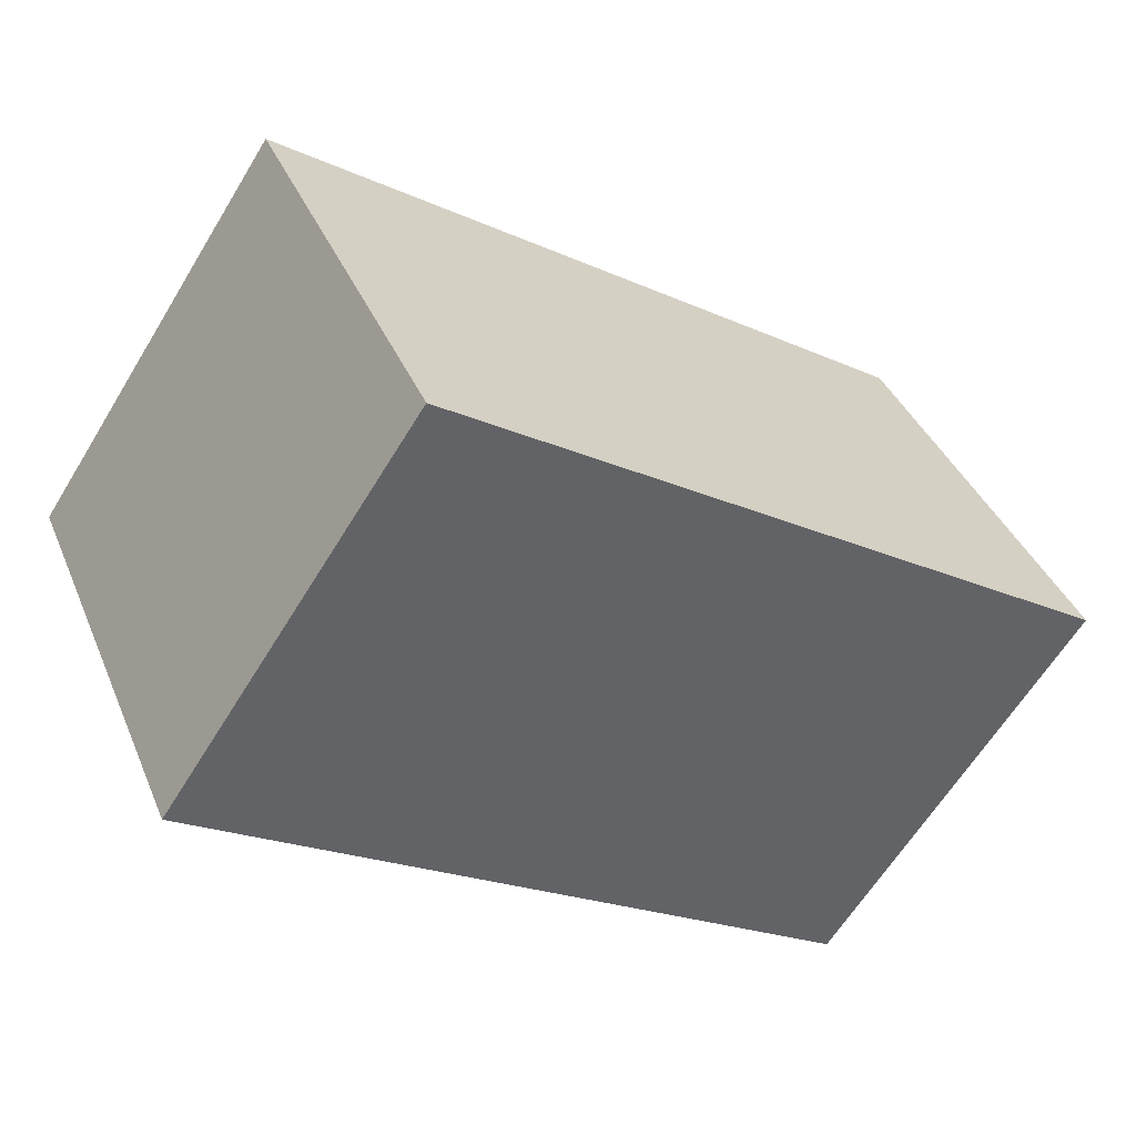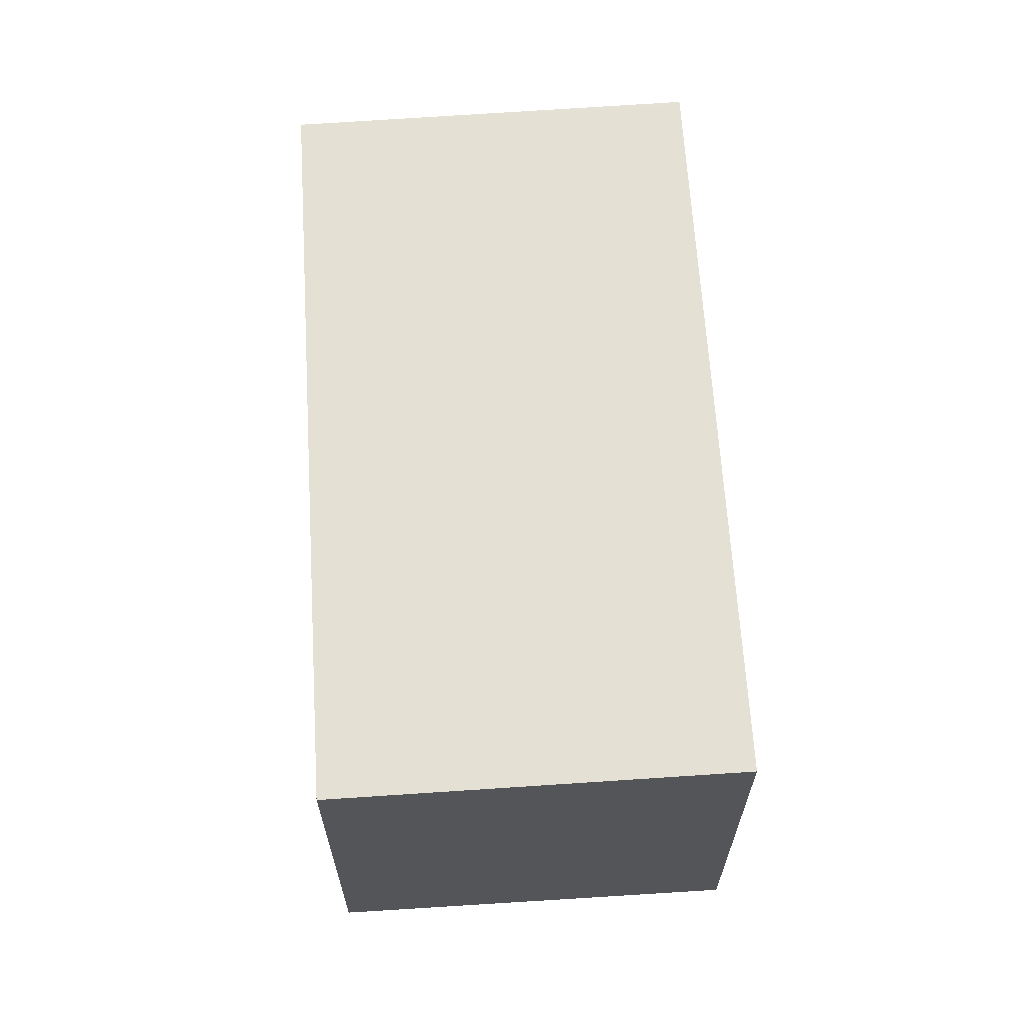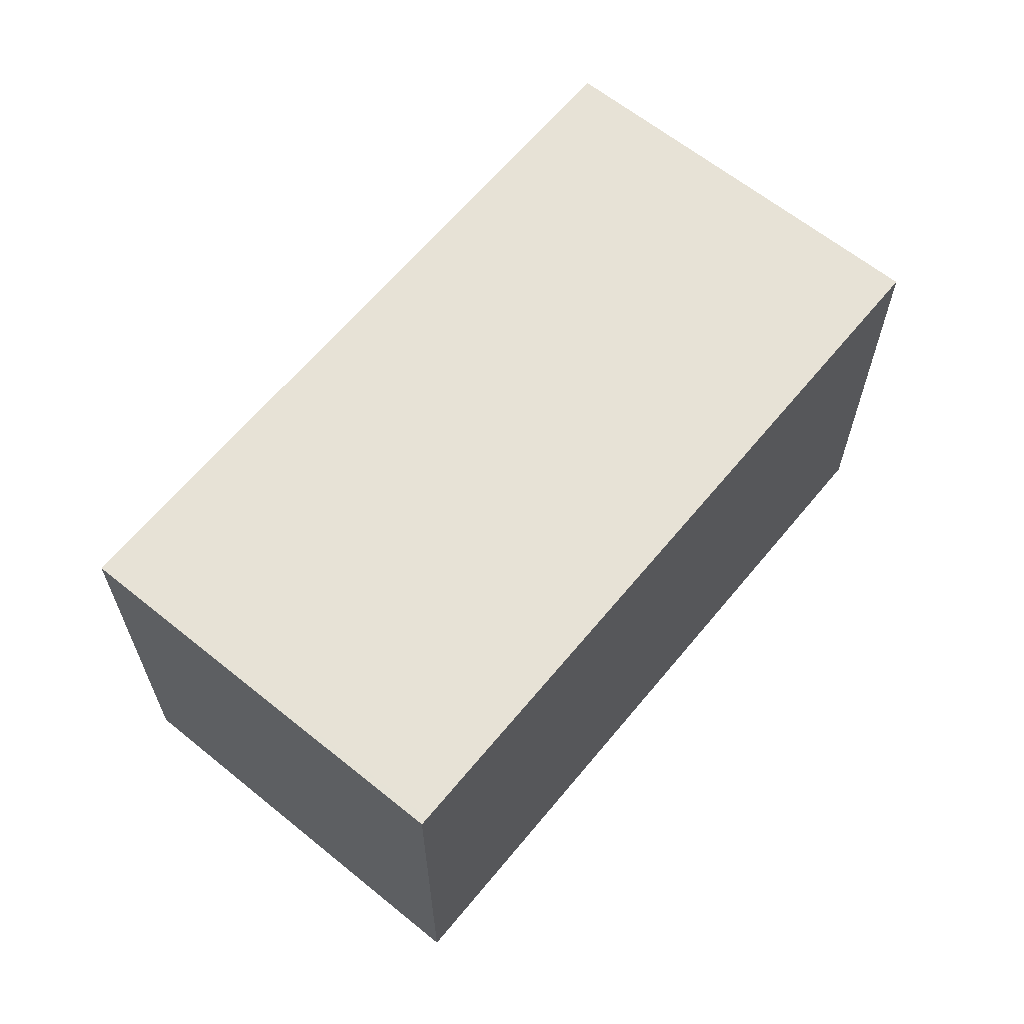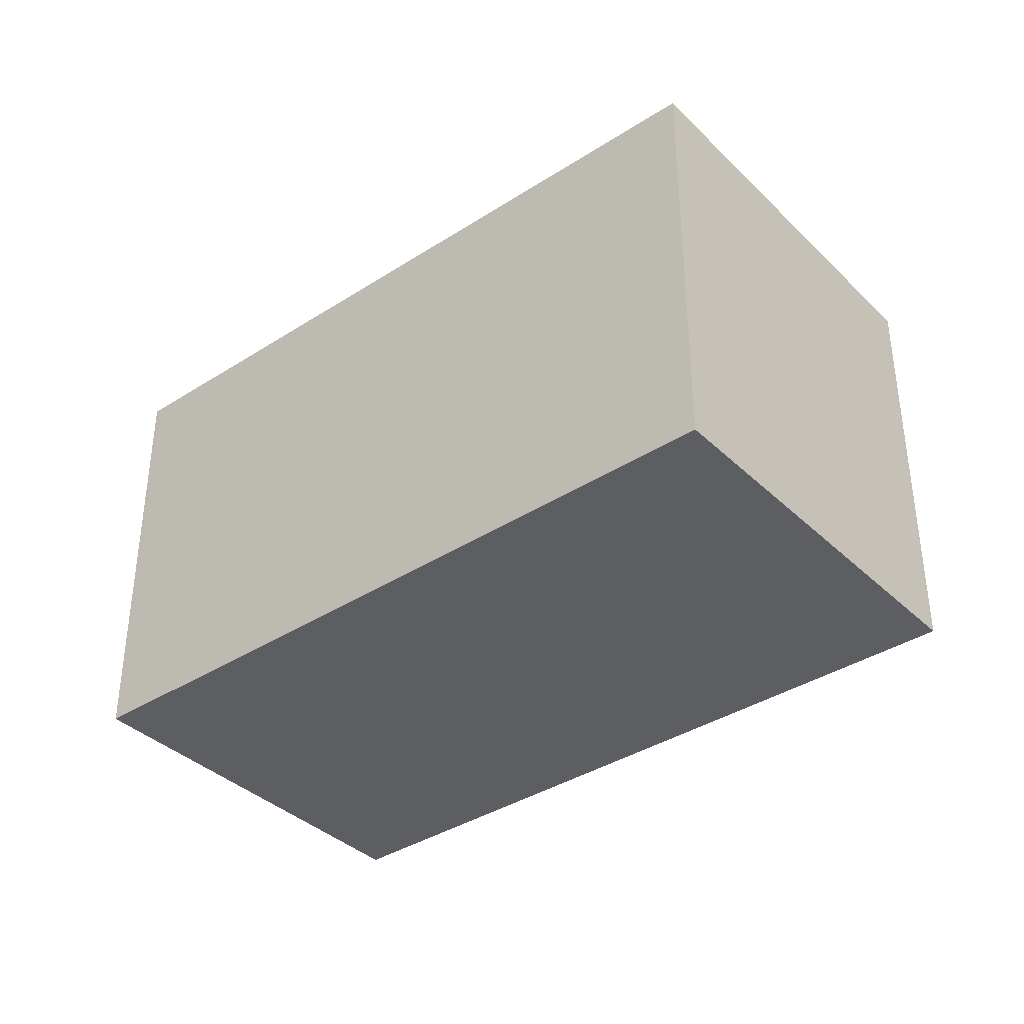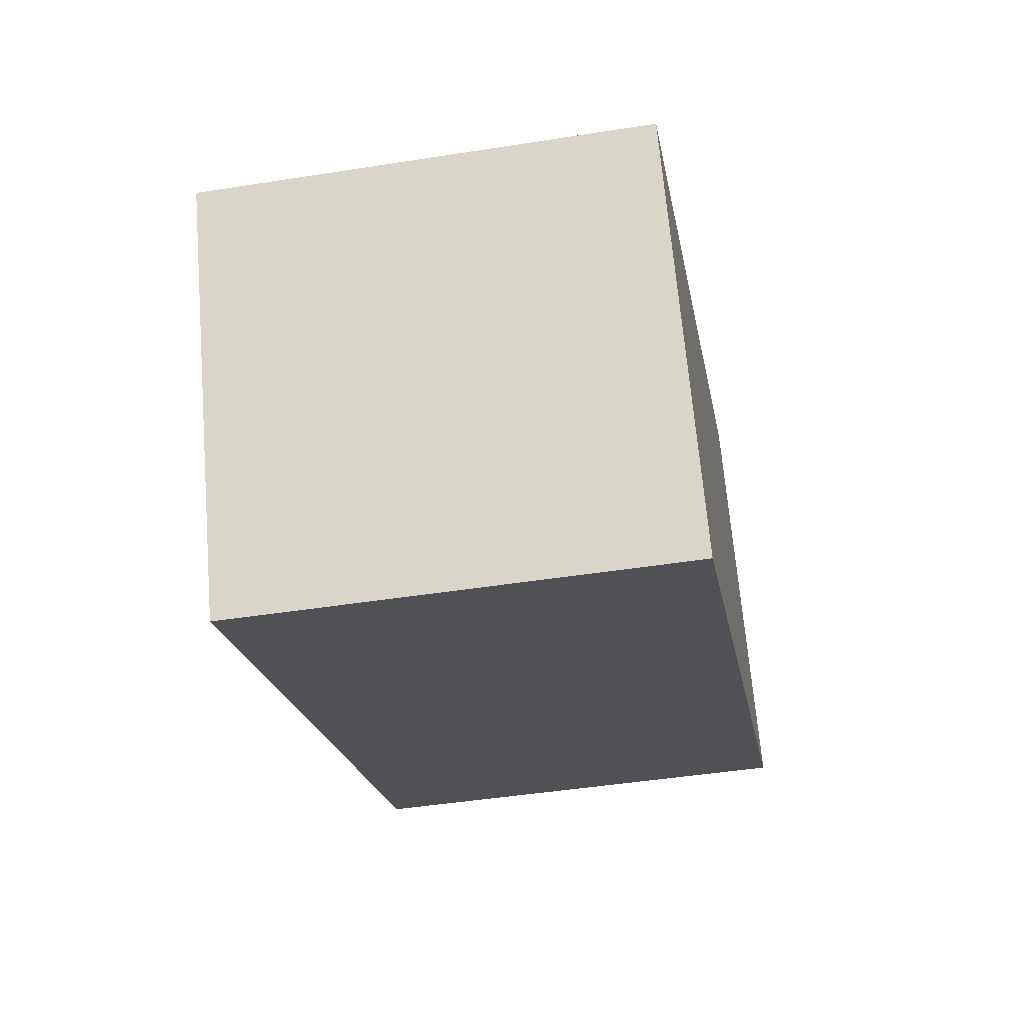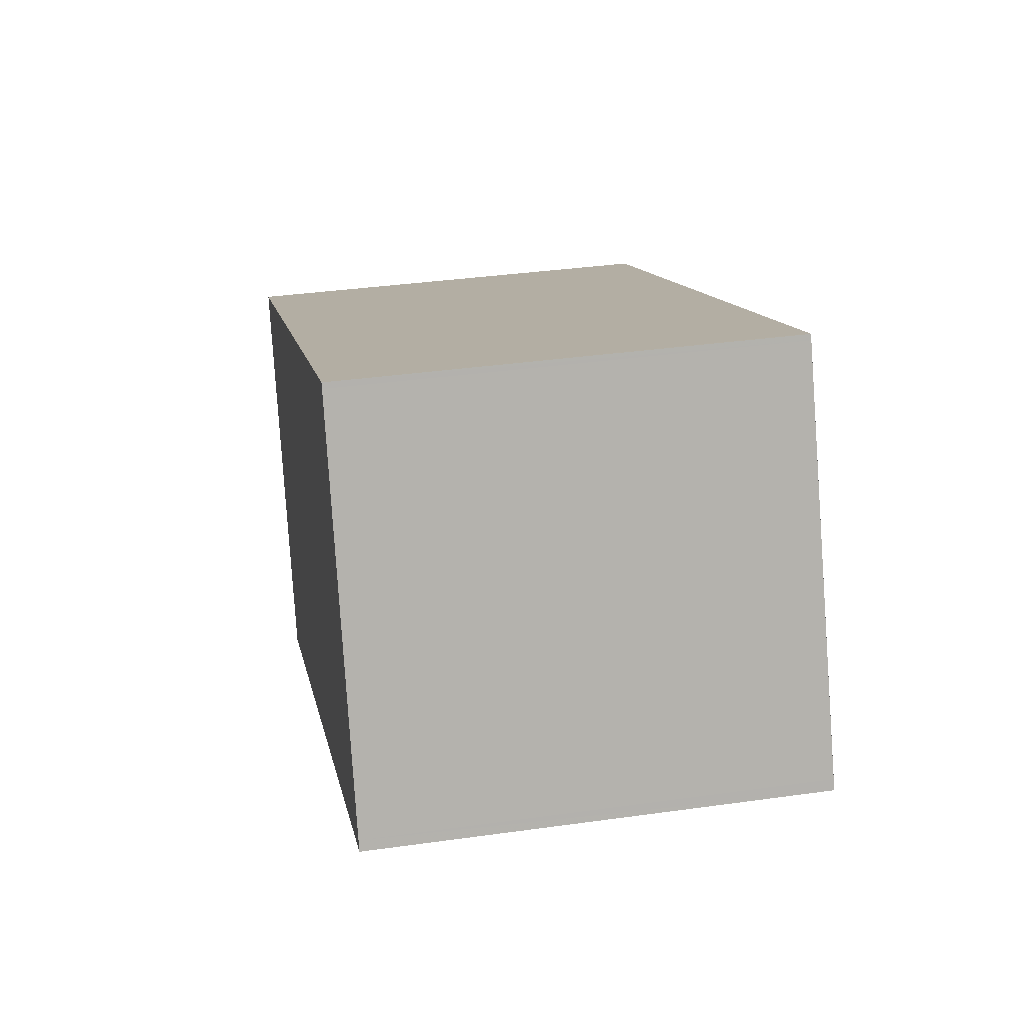
<metadata>
{"format":"obj","ext":"obj","renderer":"f3d","projection":"perspective","resolution":1024,"background":"white","views":[{"elev":-63.0,"azim":-31.4,"up":"+Y"},{"elev":65.1,"azim":-68.0,"up":"+Z"},{"elev":64.0,"azim":-25.0,"up":"+Z"},{"elev":-37.4,"azim":65.1,"up":"+Z"},{"elev":-45.6,"azim":-79.7,"up":"+Y"},{"elev":36.8,"azim":79.7,"up":"+Y"}]}
</metadata>
<code>
v -1480 -2450 2.14
v -1477 -2448 2.132
v -1476 -2450 2.162
v -1480 -2452 2.17
v -1480 -2450 2.14
v -1477 -2448 2.132
v -1477 -2448 2.132
v -1477 -2448 2.132
v -1476 -2450 2.162
v -1476 -2450 2.161
v -1476 -2450 2.161
v -1480 -2452 2.169
v -1480 -2450 2.14
v -1480 -2452 2.169
v -1480 -2452 2.17
v -1480 -2450 2.14
v -1480 -2450 2.14
v -1480 -2450 2.14
v -1480 -2450 0
v -1480 -2450 0
v -1477 -2448 2.132
v -1477 -2448 2.132
v -1477 -2448 4.441e-16
v -1477 -2448 0
v -1476 -2450 2.162
v -1476 -2450 2.162
v -1476 -2450 4.441e-16
v -1476 -2450 -4.441e-16
v -1480 -2452 2.169
v -1480 -2452 2.17
v -1480 -2452 0
v -1480 -2452 0
v -1480 -2450 2.14
v -1480 -2450 2.14
v -1480 -2450 -4.441e-16
v -1480 -2450 0
v -1476 -2450 2.161
v -1477 -2448 2.132
v -1477 -2448 0
v -1476 -2450 0
v -1477 -2448 2.132
v -1477 -2448 2.132
v -1477 -2448 4.441e-16
v -1477 -2448 4.441e-16
v -1480 -2452 2.17
v -1476 -2450 2.162
v -1476 -2450 -4.441e-16
v -1480 -2452 4.441e-16
v -1476 -2450 2.162
v -1476 -2450 2.161
v -1476 -2450 0
v -1476 -2450 4.441e-16
v -1480 -2450 2.14
v -1480 -2452 2.169
v -1480 -2452 0
v -1480 -2450 -4.441e-16
v -1480 -2452 2.17
v -1480 -2452 2.17
v -1480 -2452 4.441e-16
v -1480 -2452 0
v -1477 -2448 2.132
v -1480 -2450 2.14
v -1480 -2450 0
v -1477 -2448 4.441e-16
v -1480 -2450 0
v -1477 -2448 0
v -1476 -2450 0
v -1480 -2452 0
f 15 4 12 14
f 13 5 1 16
f 7 2 6 8
f 11 3 9 10
f 10 8 6 11
f 14 12 5 13
f 13 8 10 14
f 14 10 9 15
f 16 7 8 13
f 18 19 20 17
f 22 23 24 21
f 26 27 28 25
f 30 31 32 29
f 34 35 36 33
f 38 39 40 37
f 42 43 44 41
f 46 47 48 45
f 50 51 52 49
f 54 55 56 53
f 58 59 60 57
f 62 63 64 61
f 66 67 68 65

</code>
